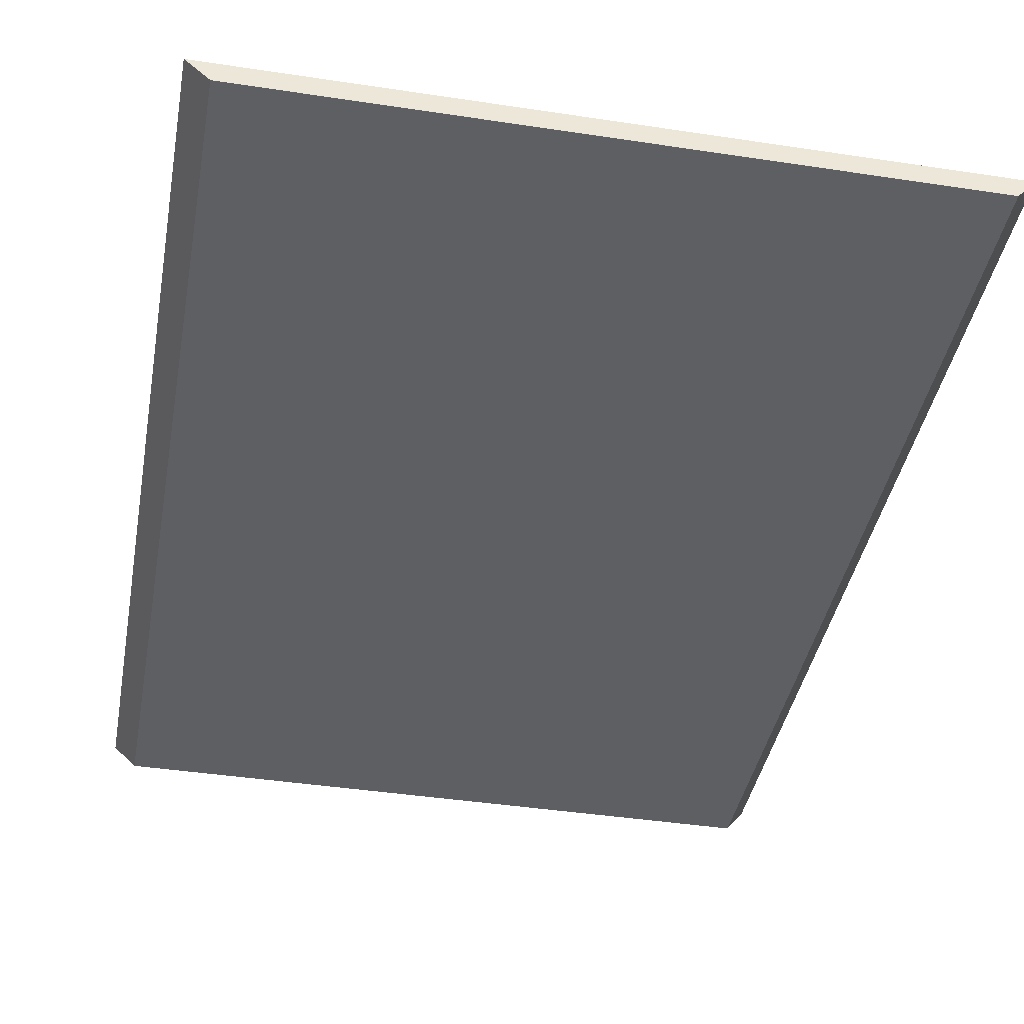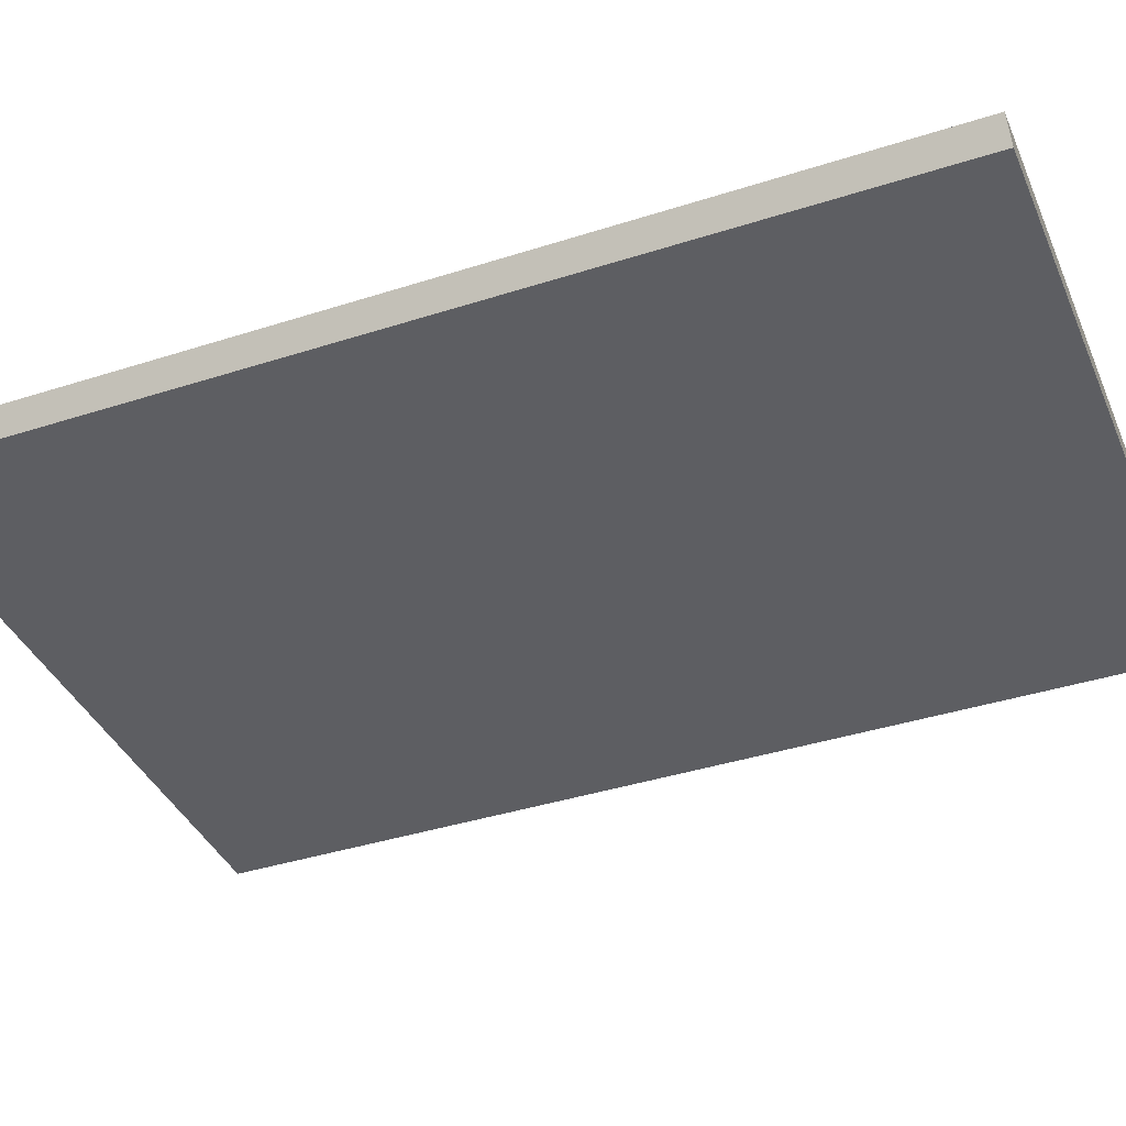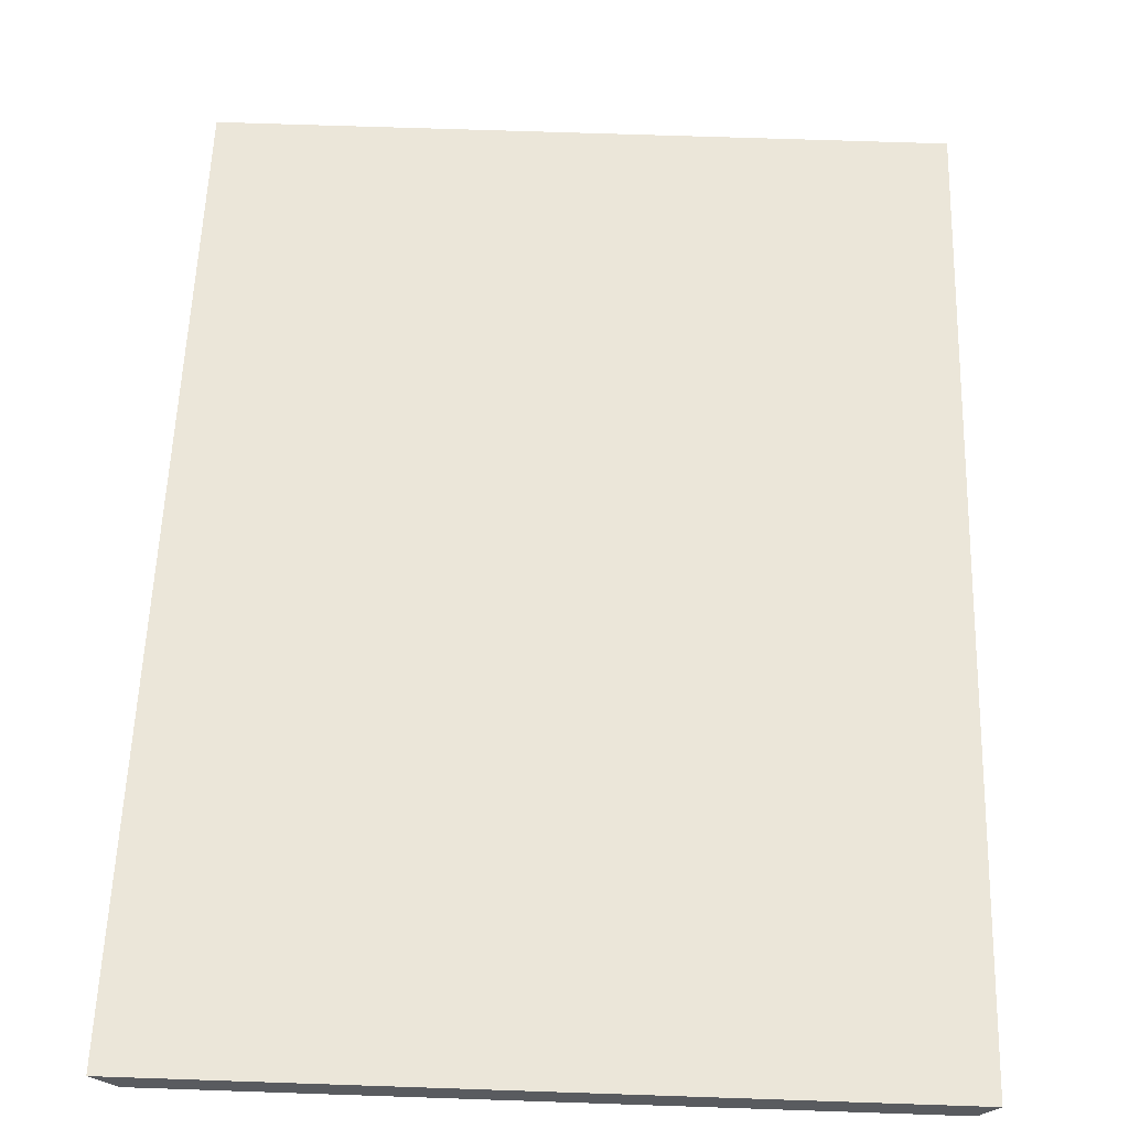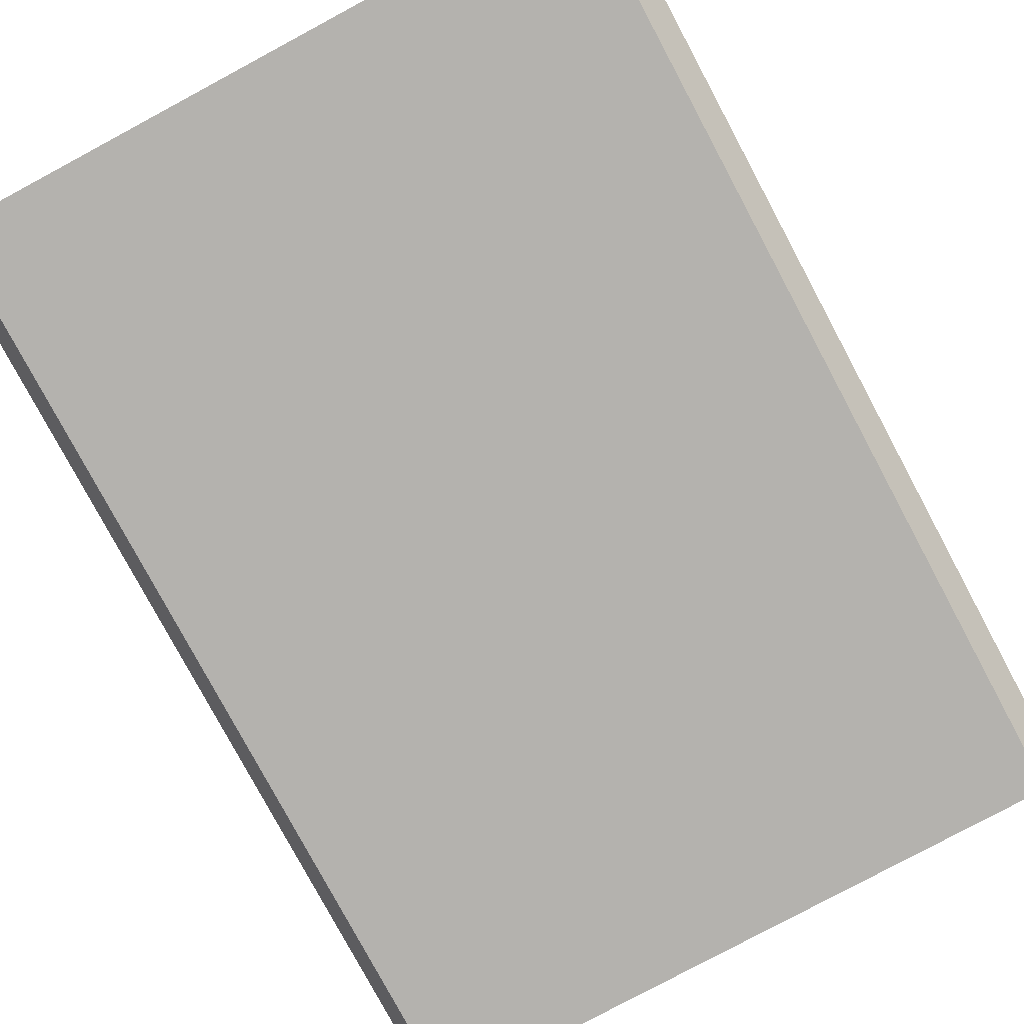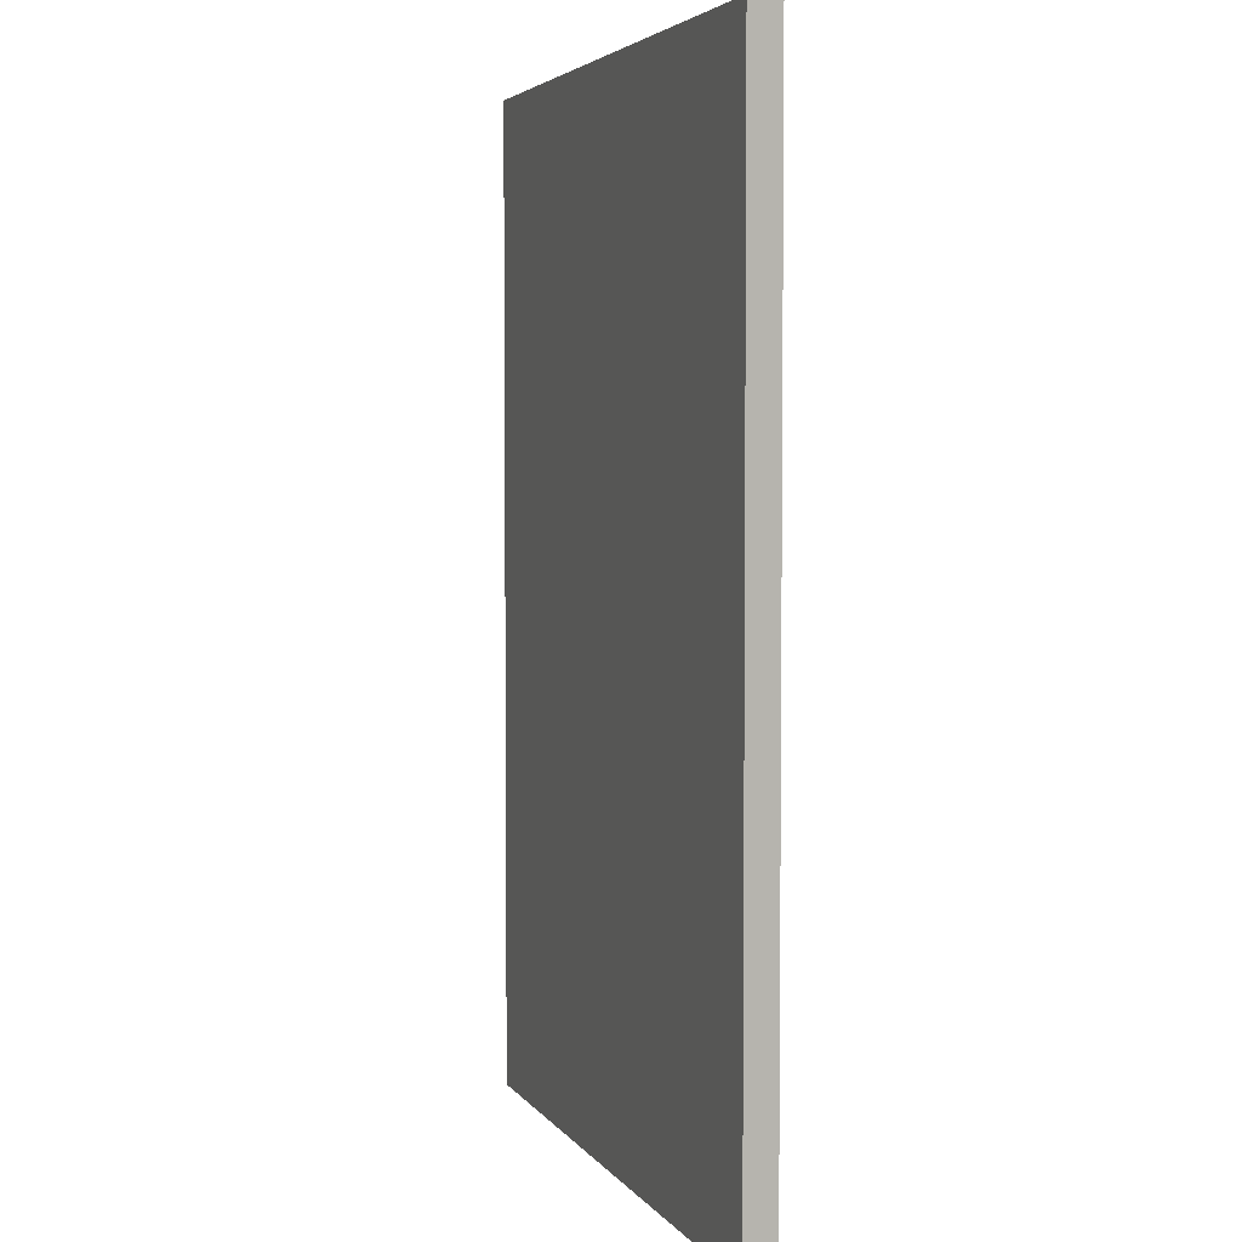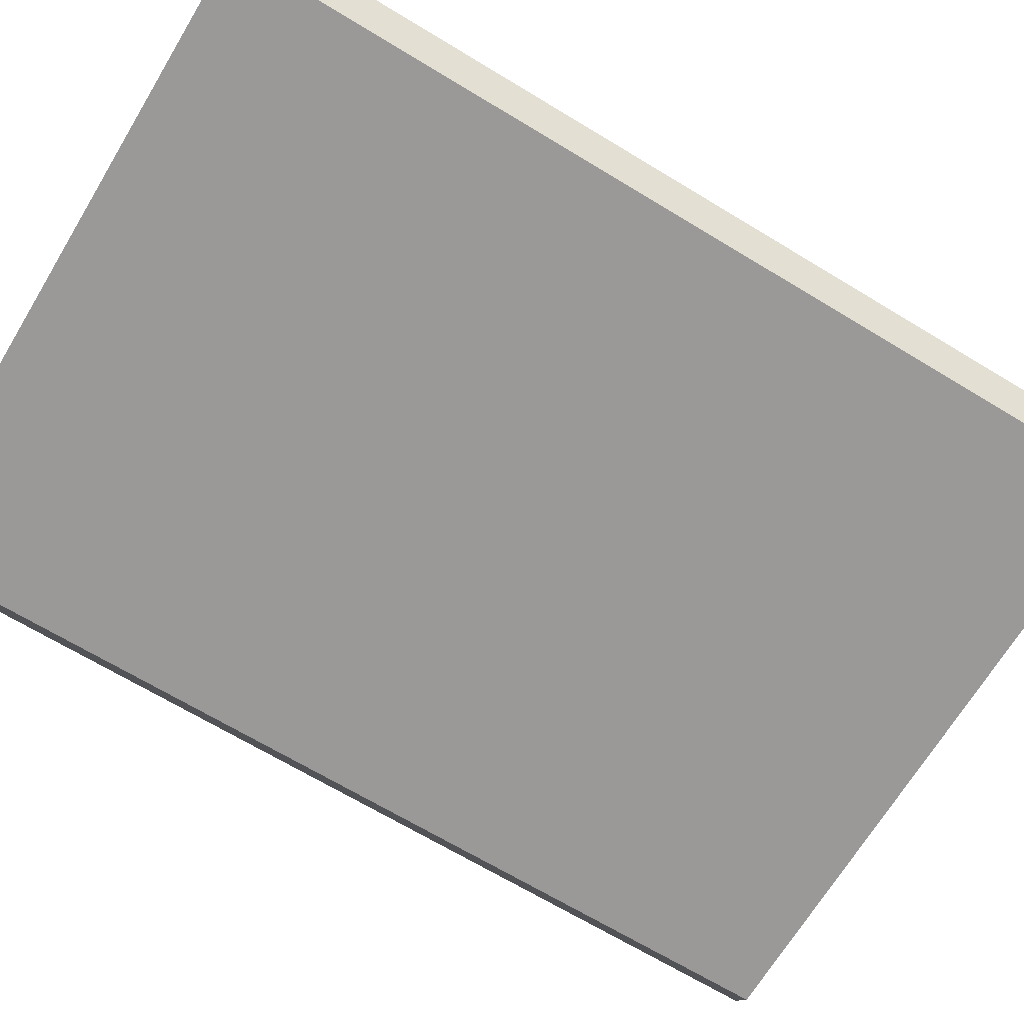
<metadata>
{"format":"obj","ext":"obj","renderer":"f3d","projection":"perspective","resolution":1024,"background":"white","views":[{"elev":-40.0,"azim":169.7,"up":"+Y"},{"elev":-39.2,"azim":-68.1,"up":"+Y"},{"elev":57.5,"azim":-178.1,"up":"+Y"},{"elev":-79.3,"azim":28.2,"up":"+Y"},{"elev":4.0,"azim":72.2,"up":"+Z"},{"elev":-68.3,"azim":58.8,"up":"+Y"}]}
</metadata>
<code>
v  40.17 -1.005 59.38
v  -40.84 -1.546 59.38
v  -40.84 -1.546 -59.38
v  40.17 -1.005 -59.38
v  42.95 1.546 59.38
v  42.95 1.546 -59.38
v  -42.95 0.9821 -59.38
v  -42.95 0.9821 59.38
g roof003
f 1 2 3 4
f 5 6 7 8
f 1 4 6 5
f 4 3 7 6
f 3 2 8 7
f 2 1 5 8

</code>
